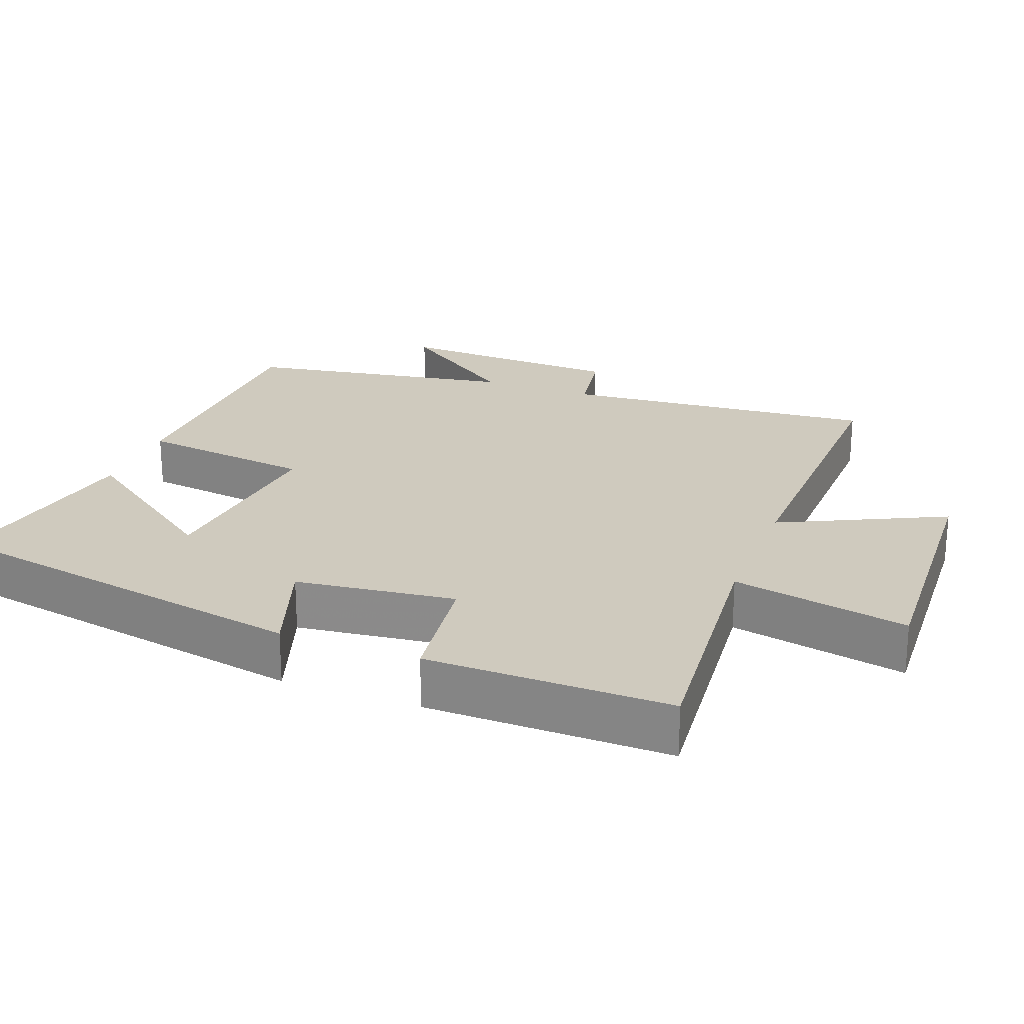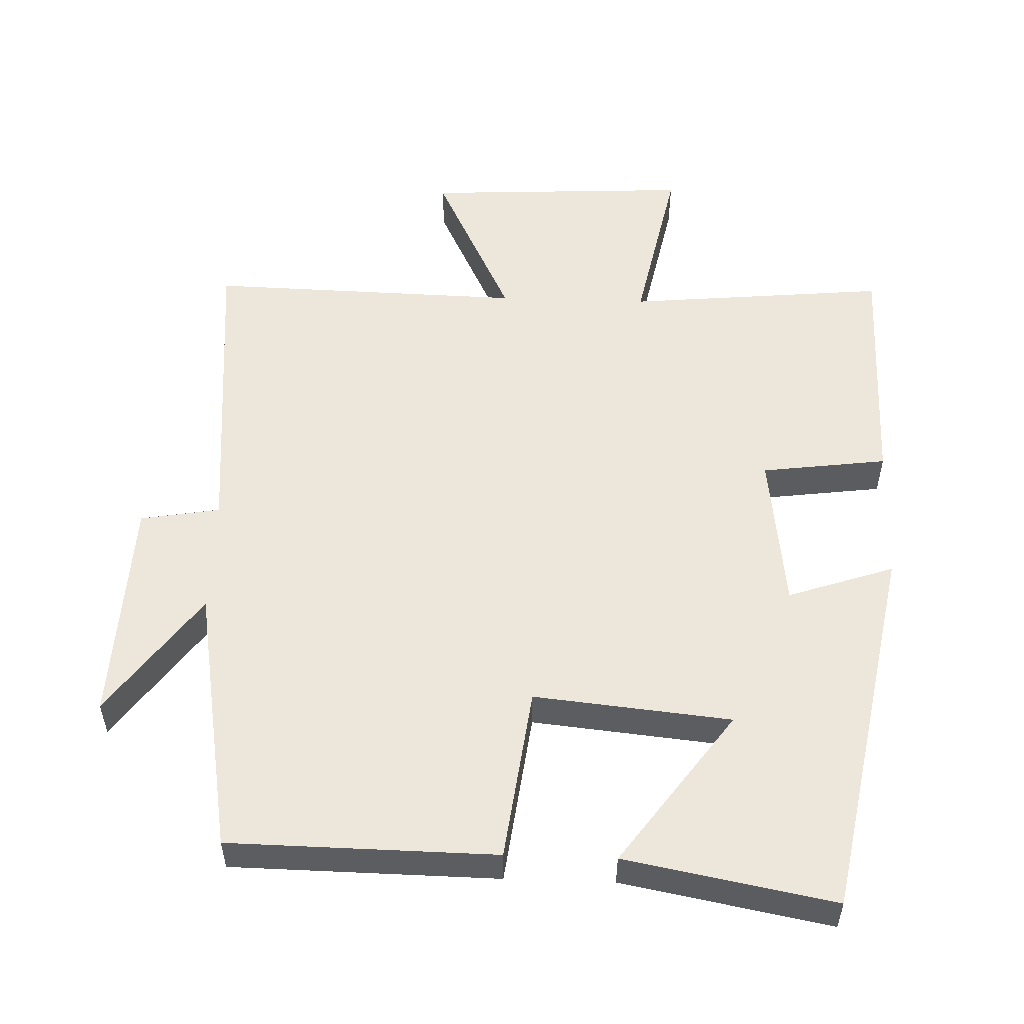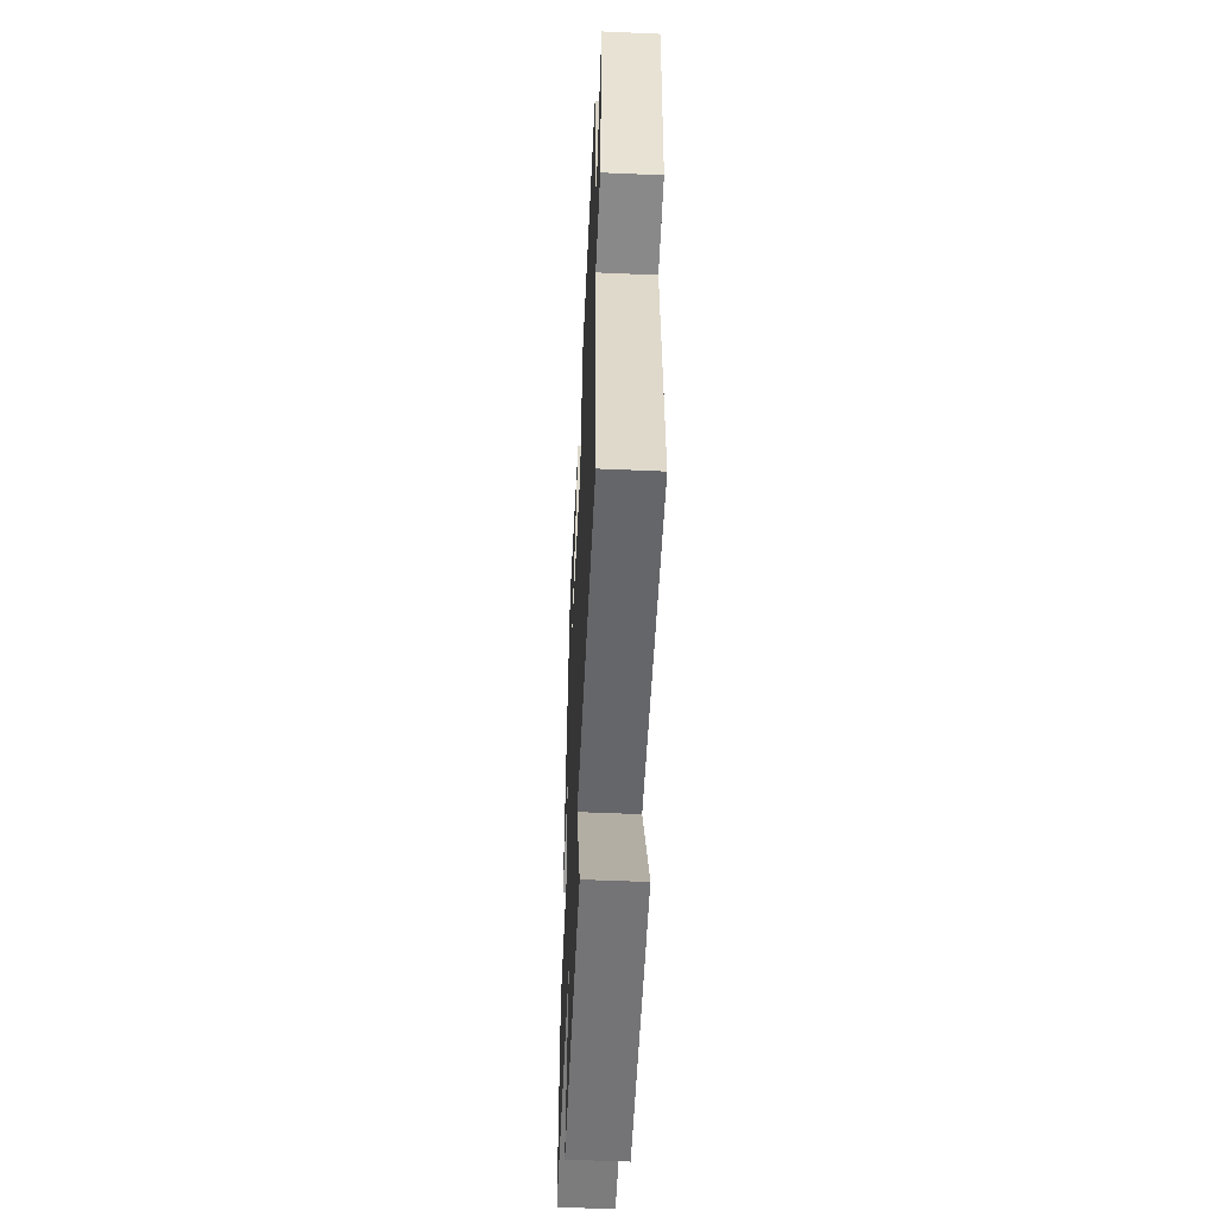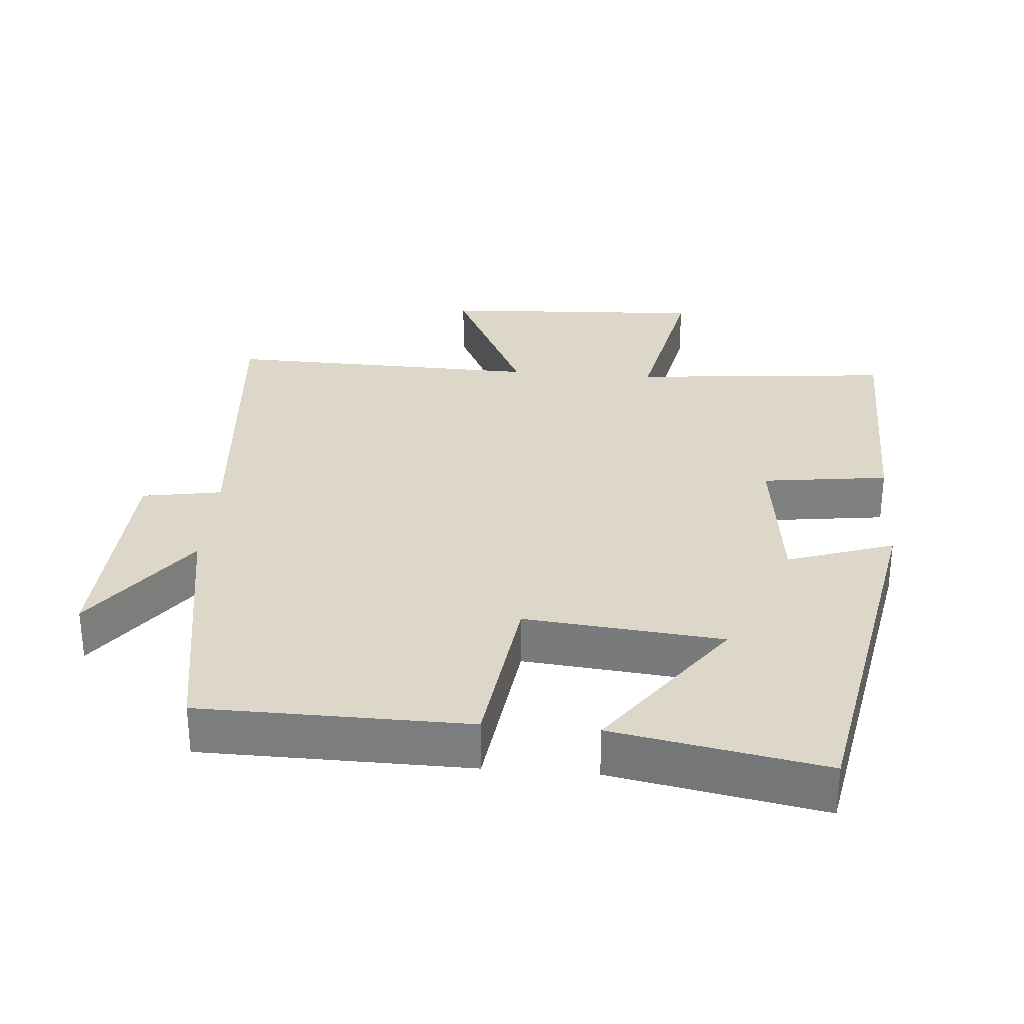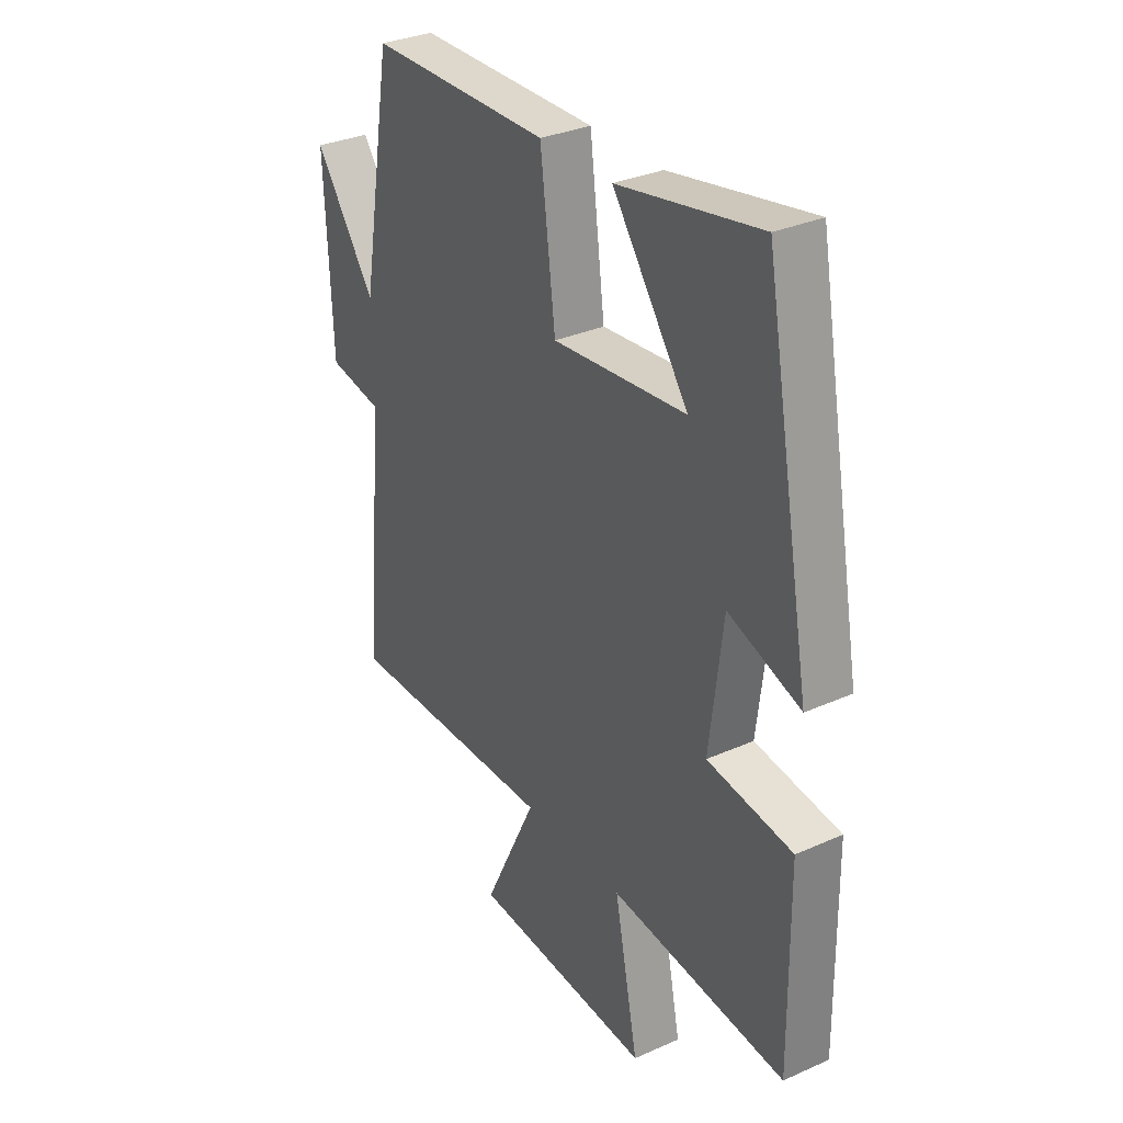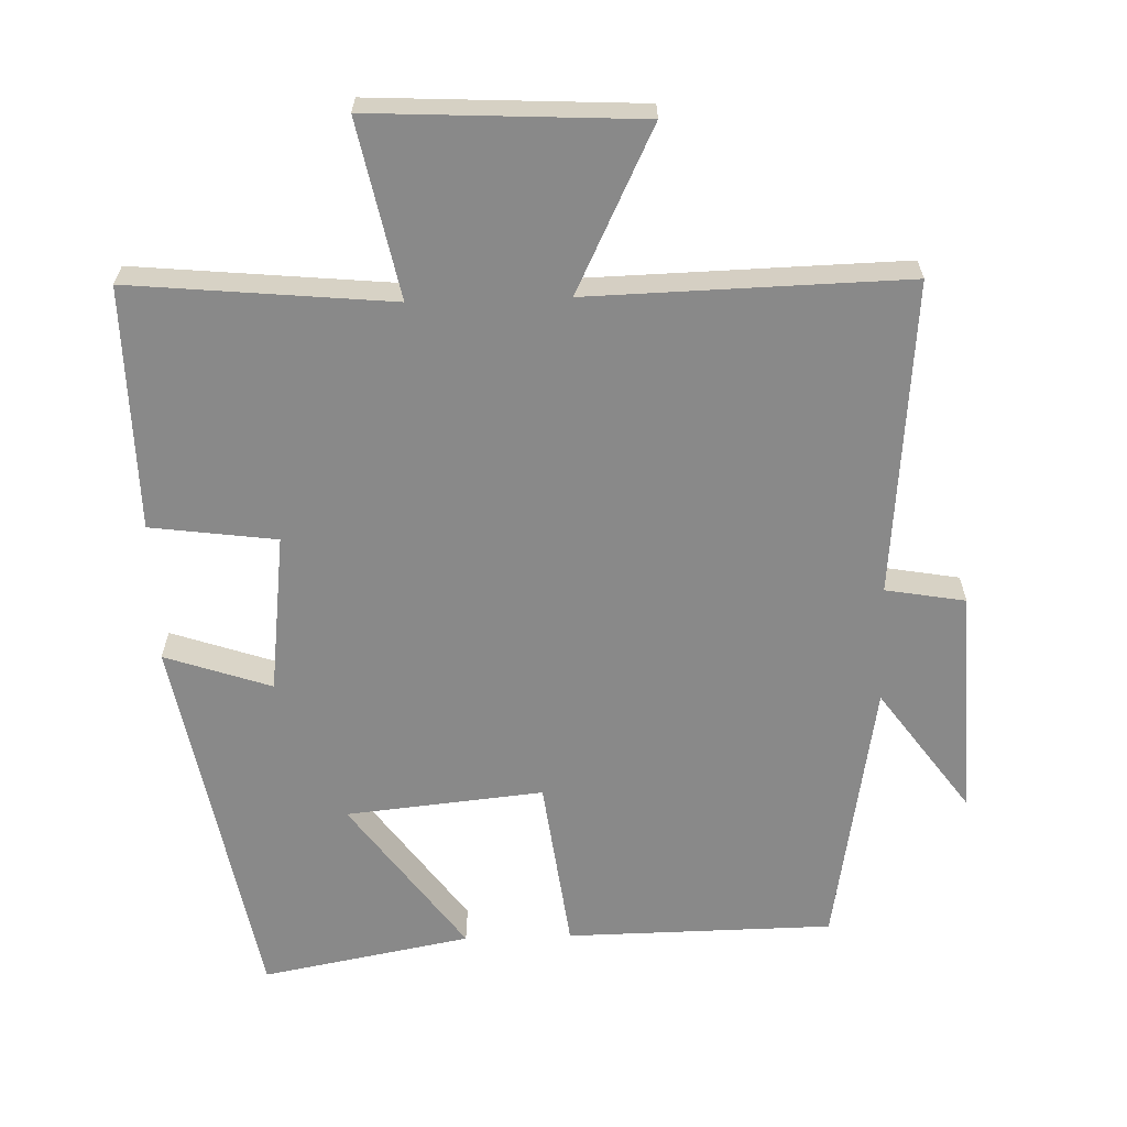
<metadata>
{"format":"obj","ext":"obj","renderer":"f3d","projection":"perspective","resolution":1024,"background":"white","views":[{"elev":23.2,"azim":111.0,"up":"+Y"},{"elev":53.6,"azim":2.0,"up":"+Y"},{"elev":-53.3,"azim":-92.7,"up":"+Z"},{"elev":30.3,"azim":4.7,"up":"+Y"},{"elev":31.9,"azim":57.9,"up":"+Z"},{"elev":-63.2,"azim":-178.2,"up":"+Y"}]}
</metadata>
<code>
v -0.434 0.07 0.495
v -0.053 0.07 0.5
v -0.021 0.07 0.25
v 0.261 0.07 0.278
v 0.101 0.07 0.5
v 0.4 0.07 0.556
v 0.5 0.07 0.012
v 0.348 0.07 0.064
v 0.32 0.07 -0.164
v 0.5 0.07 -0.188
v 0.504 0.07 -0.536
v 0.131 0.07 -0.5
v 0.182 0.07 -0.752
v -0.2 0.07 -0.732
v -0.087 0.07 -0.5
v -0.539 0.07 -0.511
v -0.5 0.07 -0.061
v -0.614 0.07 -0.041
v -0.628 0.07 0.287
v -0.5 0.07 0.109
v -0.434 0 0.495
v -0.053 0 0.5
v -0.021 0 0.25
v 0.261 0 0.278
v 0.101 0 0.5
v 0.4 0 0.556
v 0.5 0 0.012
v 0.348 0 0.064
v 0.32 0 -0.164
v 0.5 0 -0.188
v 0.504 0 -0.536
v 0.131 0 -0.5
v 0.182 0 -0.752
v -0.2 0 -0.732
v -0.087 0 -0.5
v -0.539 0 -0.511
v -0.5 0 -0.061
v -0.614 0 -0.041
v -0.628 0 0.287
v -0.5 0 0.109
f 17 18 19 20
f 17 20 1 2
f 15 16 17 2
f 12 13 14 15
f 9 10 11 12
f 8 9 12 15
f 6 7 8
f 4 5 6
f 4 6 8 15
f 15 2 3
f 3 4 15
f 40 39 38 37
f 22 21 40 37
f 22 37 36 35
f 35 34 33 32
f 32 31 30 29
f 35 32 29 28
f 28 27 26
f 26 25 24
f 35 28 26 24
f 23 22 35
f 35 24 23
f 1 21 22 2
f 2 22 23 3
f 3 23 24 4
f 4 24 25 5
f 5 25 26 6
f 6 26 27 7
f 7 27 28 8
f 8 28 29 9
f 9 29 30 10
f 10 30 31 11
f 11 31 32 12
f 12 32 33 13
f 13 33 34 14
f 14 34 35 15
f 15 35 36 16
f 16 36 37 17
f 17 37 38 18
f 18 38 39 19
f 19 39 40 20
f 20 40 21 1

</code>
